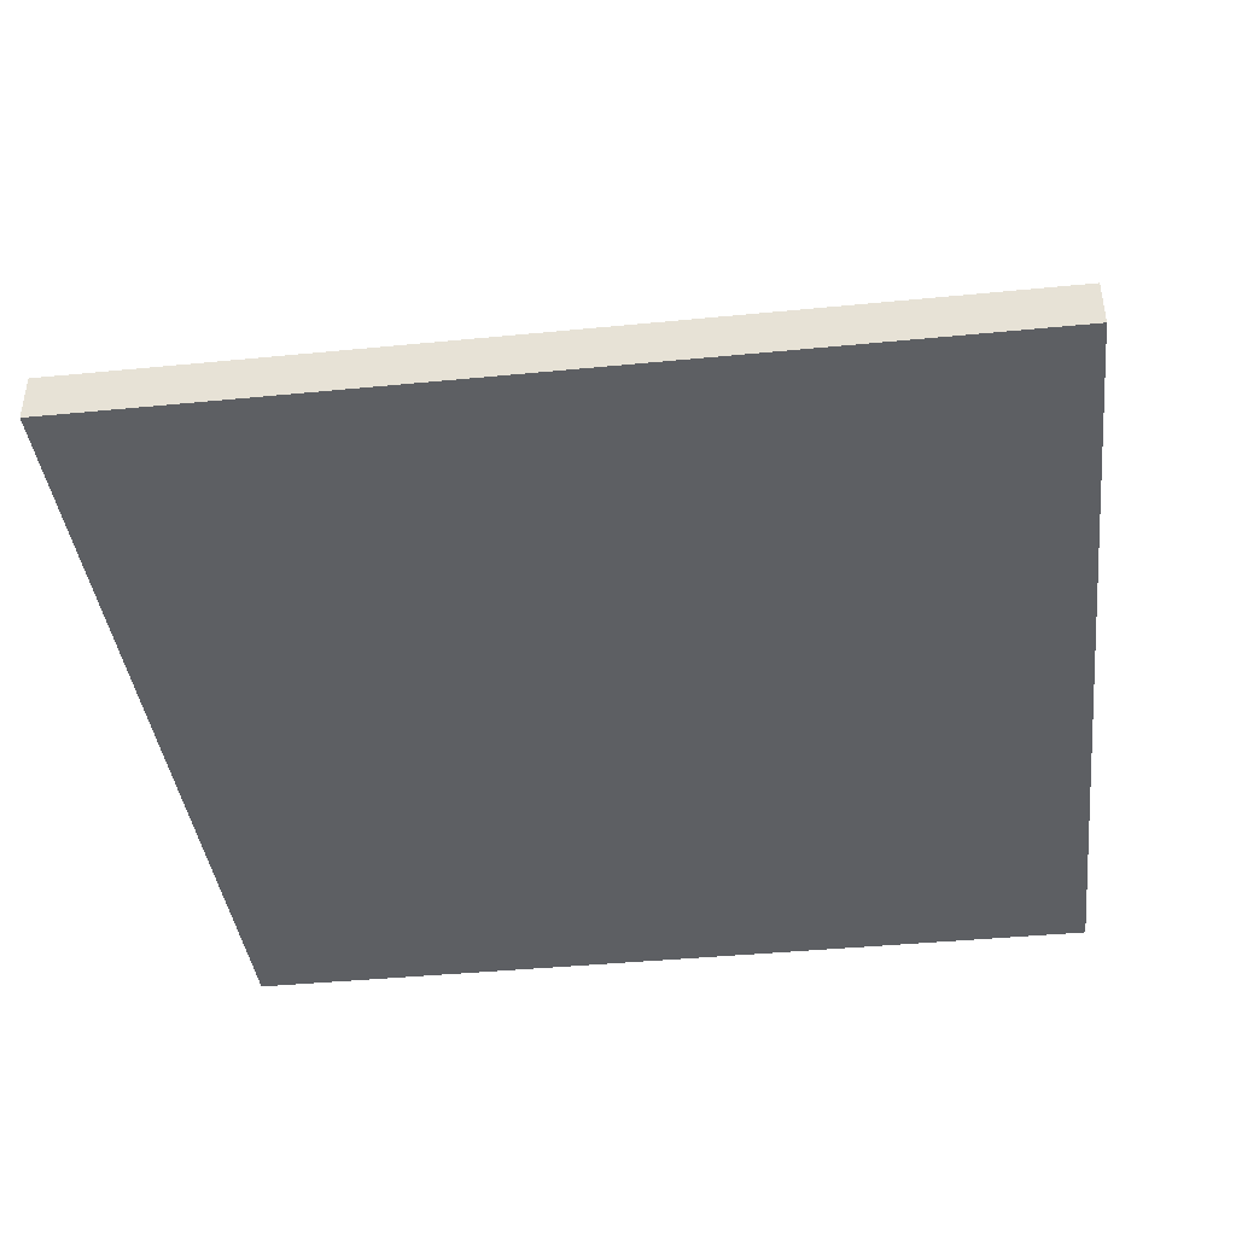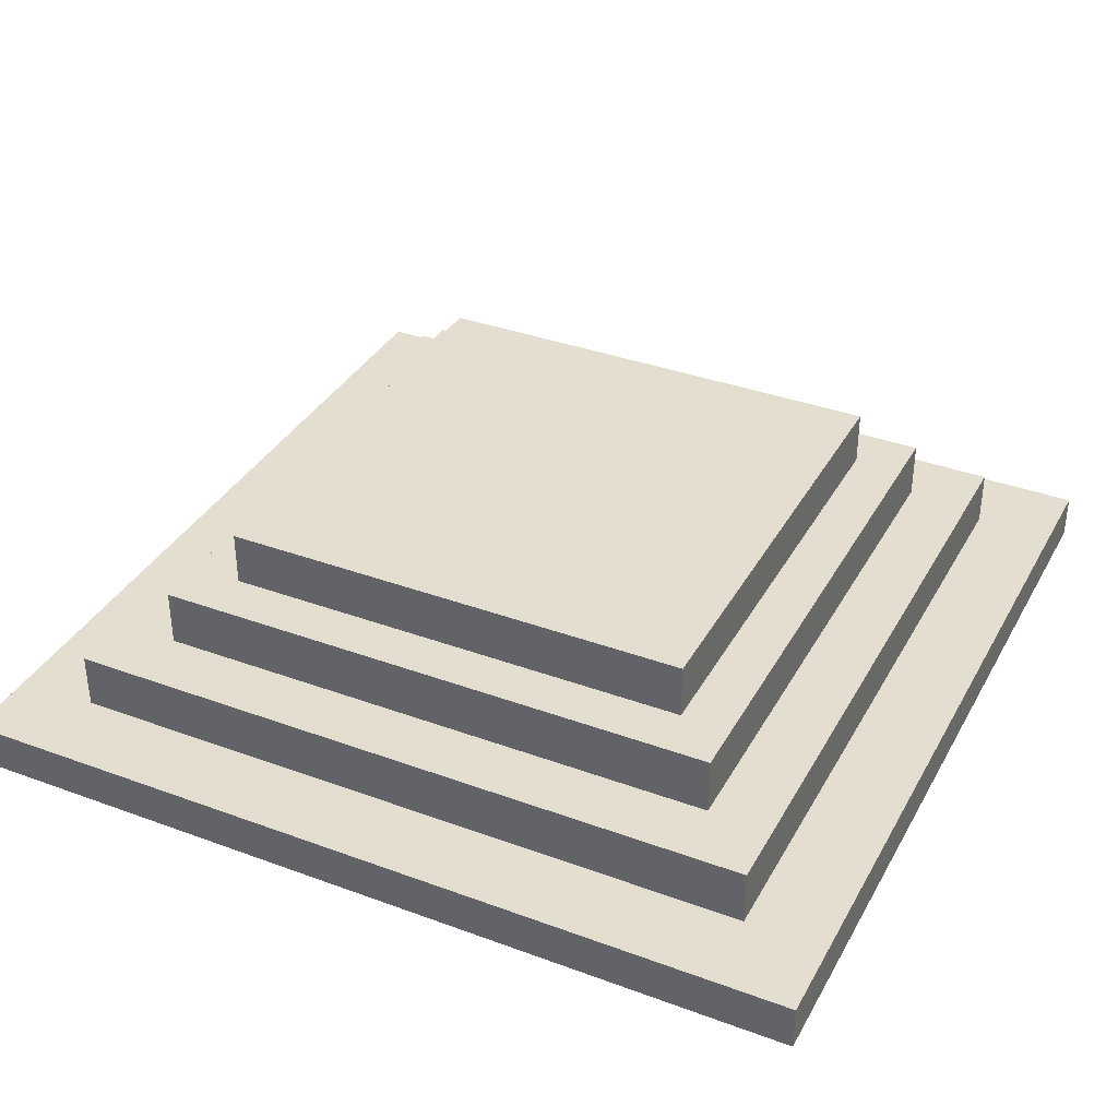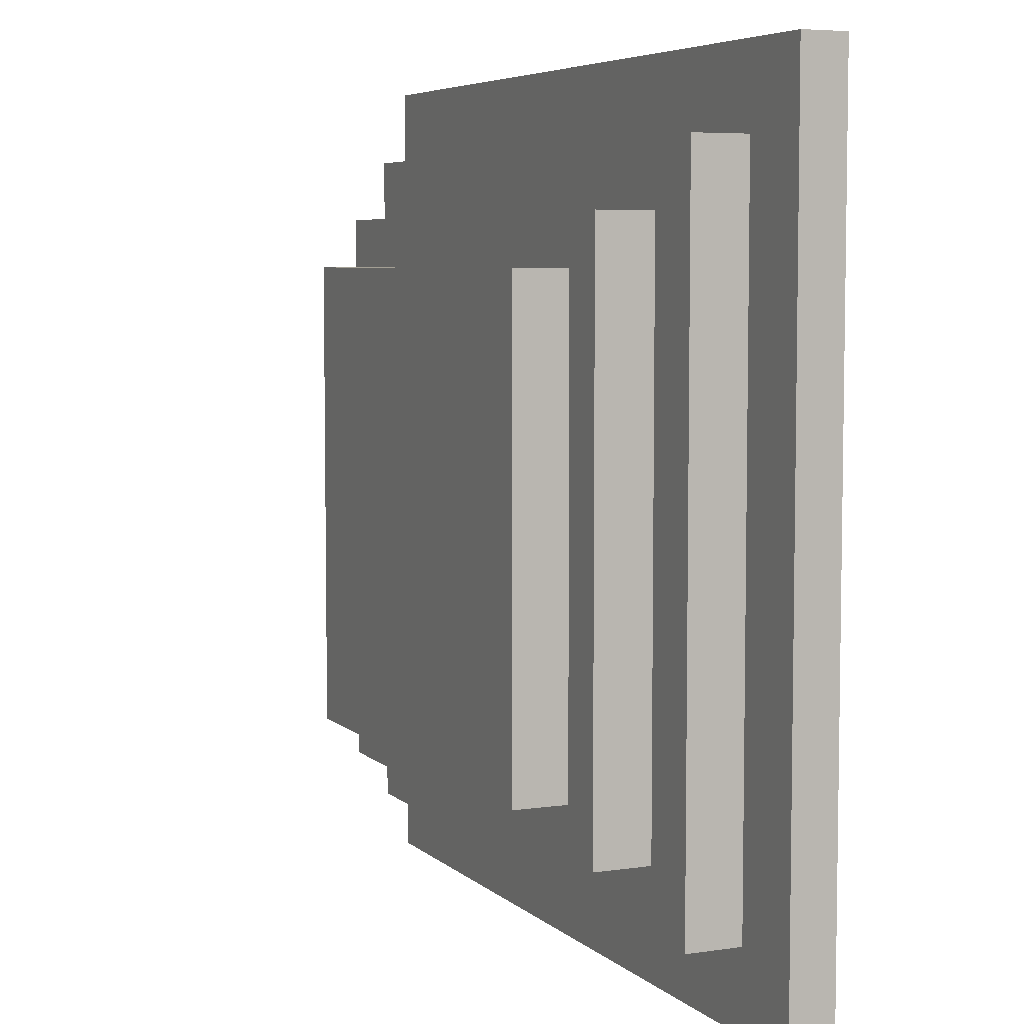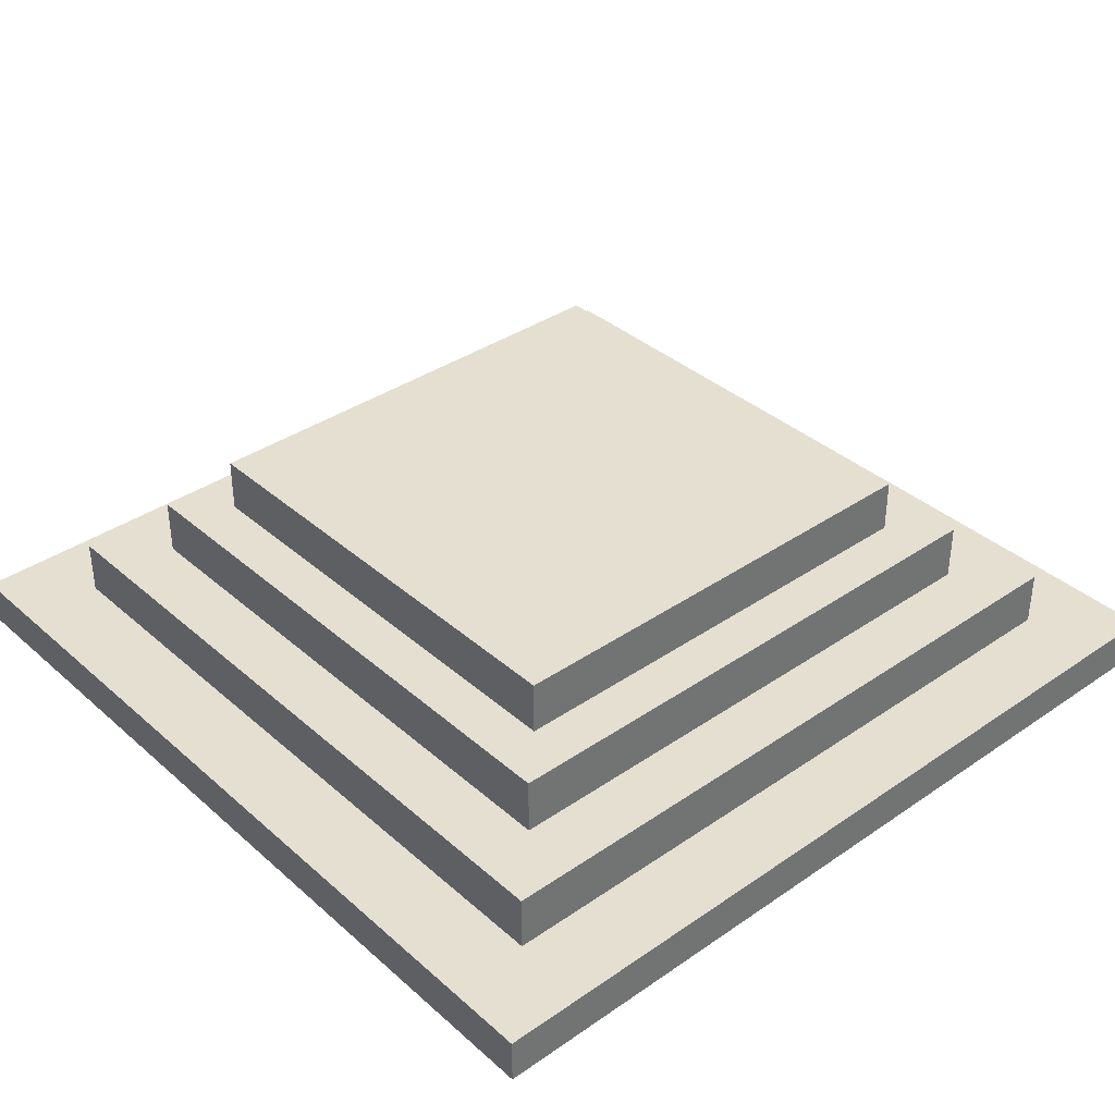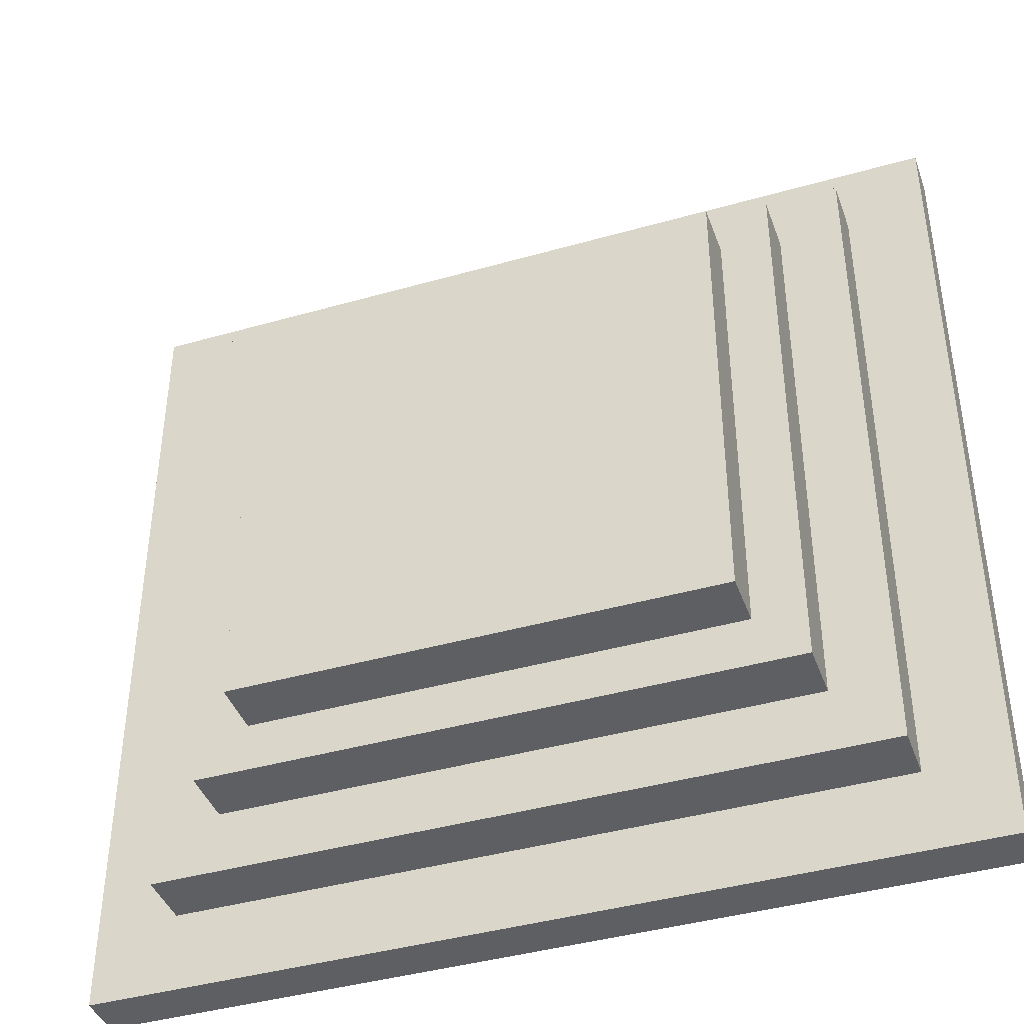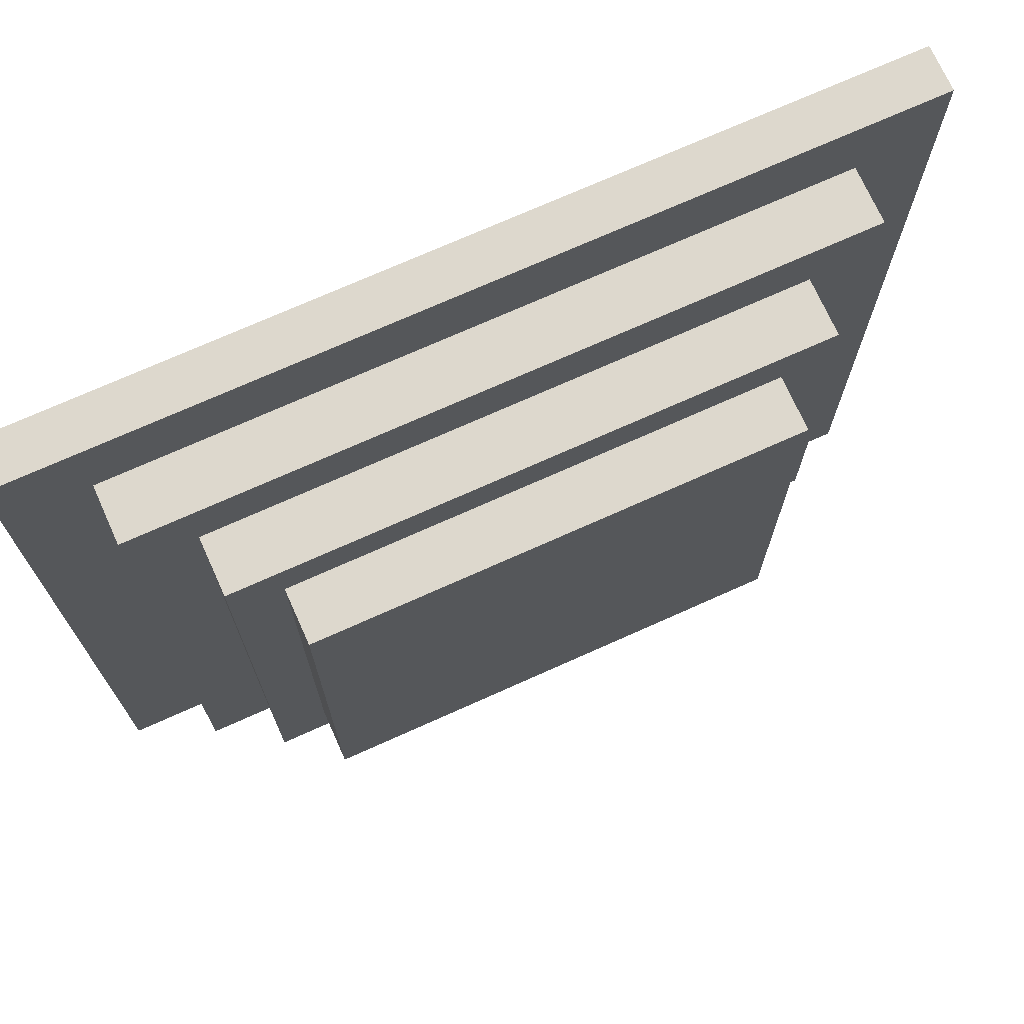
<metadata>
{"format":"obj","ext":"obj","renderer":"f3d","projection":"perspective","resolution":1024,"background":"white","views":[{"elev":-40.4,"azim":-173.1,"up":"+Y"},{"elev":35.9,"azim":25.8,"up":"+Y"},{"elev":5.8,"azim":-114.1,"up":"+Z"},{"elev":36.8,"azim":-41.6,"up":"+Y"},{"elev":-41.4,"azim":-160.9,"up":"+Z"},{"elev":72.3,"azim":155.8,"up":"+Z"}]}
</metadata>
<code>
o Würfel
v -32.46 14.6 32.19
v -26.57 17.92 26.35
v -32.46 14.6 -30.7
v -26.57 17.92 -24.86
v 30.99 14.6 32.19
v 25.1 17.92 26.35
v 30.99 14.6 -30.7
v 25.1 17.92 -24.86
v -32.46 17.92 32.19
v -32.46 17.92 -30.7
v 30.99 17.92 -30.7
v 30.99 17.92 32.19
v -21.92 22.05 21.74
v -21.92 22.05 -20.25
v 20.44 22.05 -20.25
v 20.44 22.05 21.74
v -26.57 22.05 26.35
v -26.57 22.05 -24.86
v 25.1 22.05 -24.86
v 25.1 22.05 26.35
v -18.24 26.25 18.09
v -18.24 26.25 -16.61
v 16.77 26.25 -16.61
v 16.77 26.25 18.09
v -21.92 26.25 21.74
v -21.92 26.25 -20.25
v 20.44 26.25 -20.25
v 20.44 26.25 21.74
v -18.24 30.24 18.09
v -18.24 30.24 -16.61
v 16.77 30.24 -16.61
v 16.77 30.24 18.09
f 9 3 1
f 10 7 3
f 11 5 7
f 12 1 5
f 7 1 3
f 6 17 2
f 4 9 2
f 8 10 4
f 6 11 8
f 2 12 6
f 15 28 16
f 4 19 8
f 8 20 6
f 2 18 4
f 14 17 13
f 15 18 14
f 16 19 15
f 13 20 16
f 24 29 21
f 13 26 14
f 16 25 13
f 14 27 15
f 21 26 25
f 22 27 26
f 23 28 27
f 24 25 28
f 30 32 31
f 22 31 23
f 23 32 24
f 21 30 22
f 9 10 3
f 10 11 7
f 11 12 5
f 12 9 1
f 7 5 1
f 6 20 17
f 4 10 9
f 8 11 10
f 6 12 11
f 2 9 12
f 15 27 28
f 4 18 19
f 8 19 20
f 2 17 18
f 14 18 17
f 15 19 18
f 16 20 19
f 13 17 20
f 24 32 29
f 13 25 26
f 16 28 25
f 14 26 27
f 21 22 26
f 22 23 27
f 23 24 28
f 24 21 25
f 30 29 32
f 22 30 31
f 23 31 32
f 21 29 30

</code>
